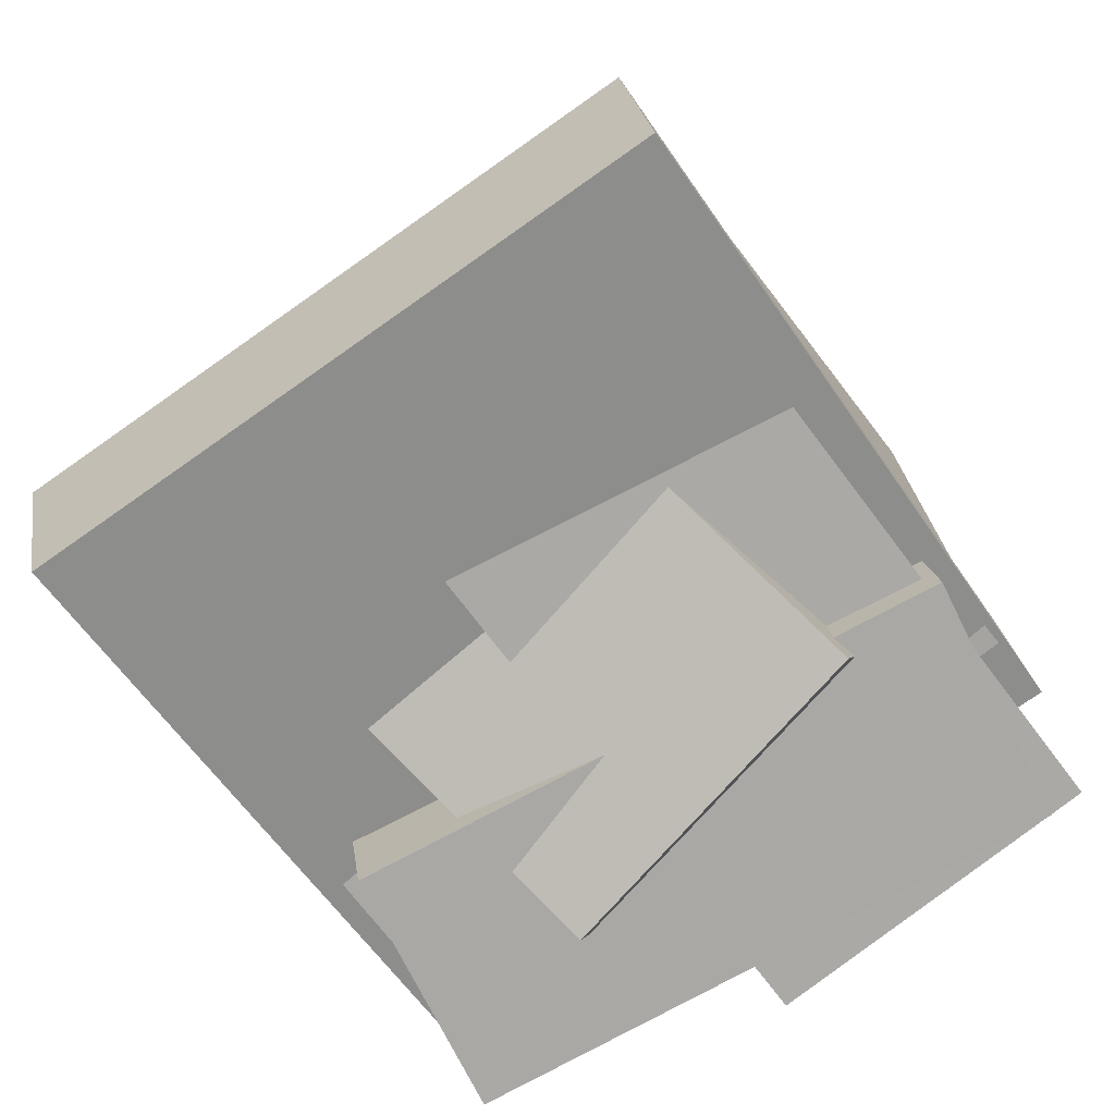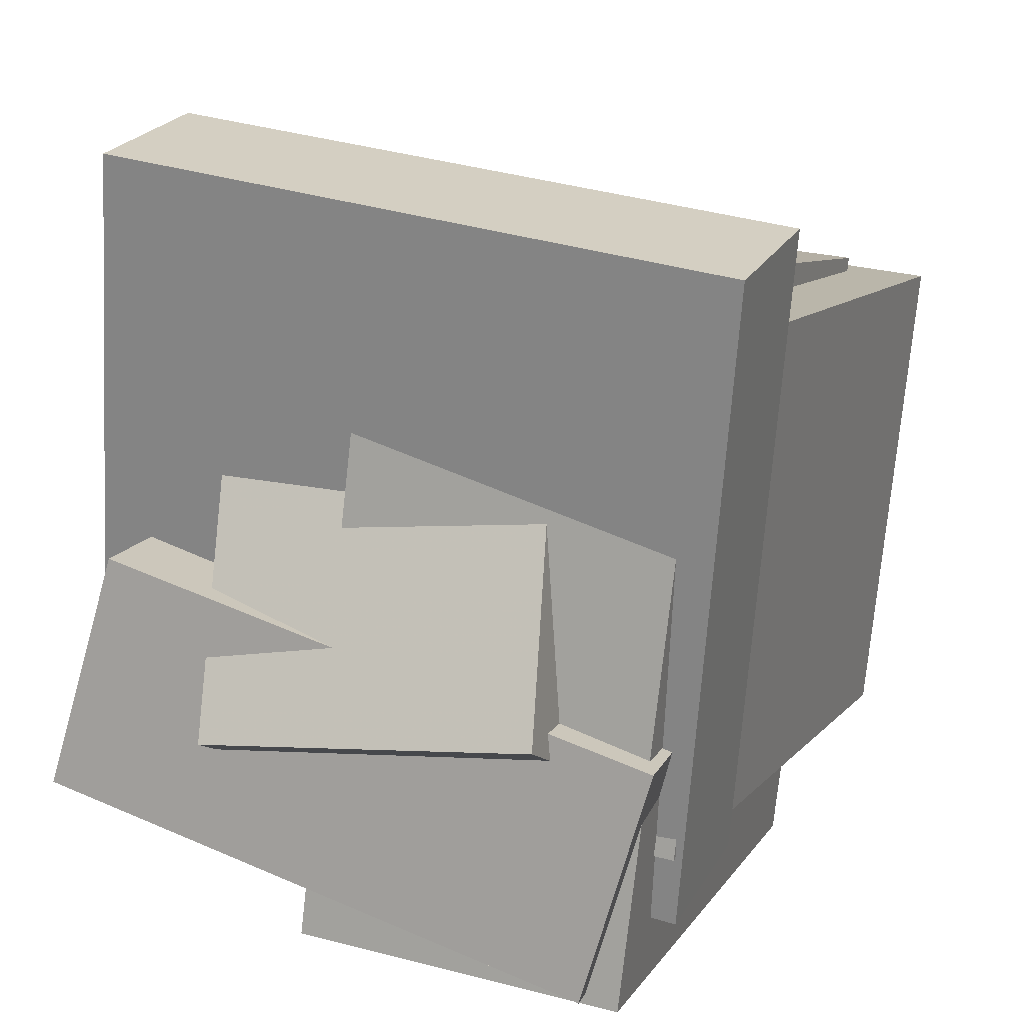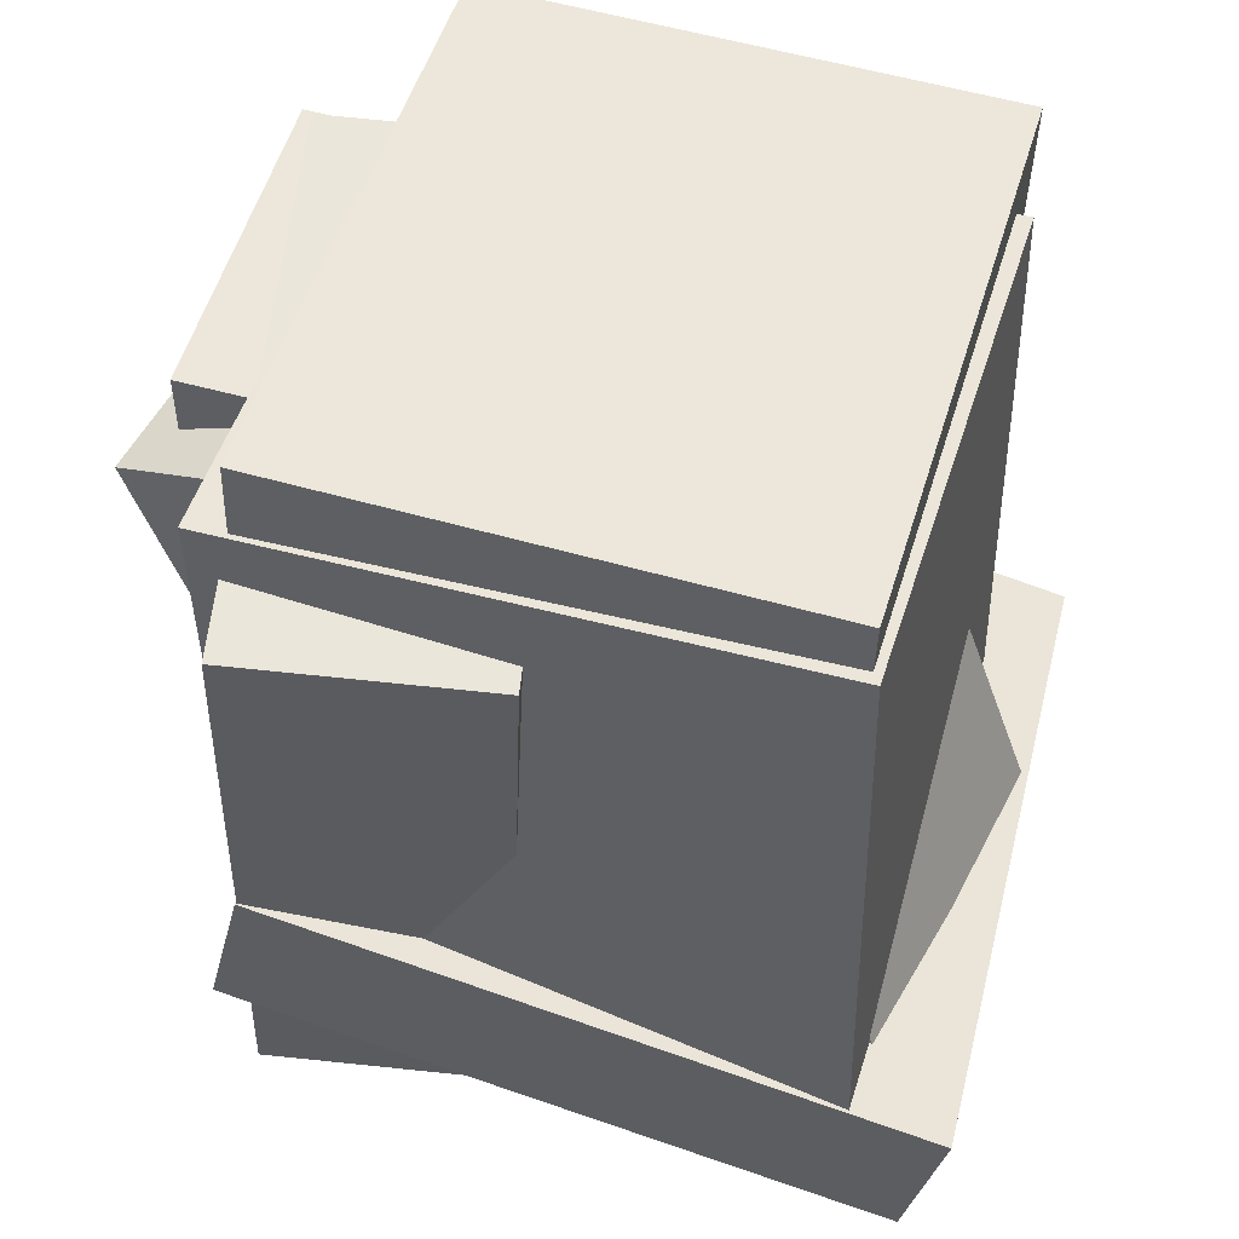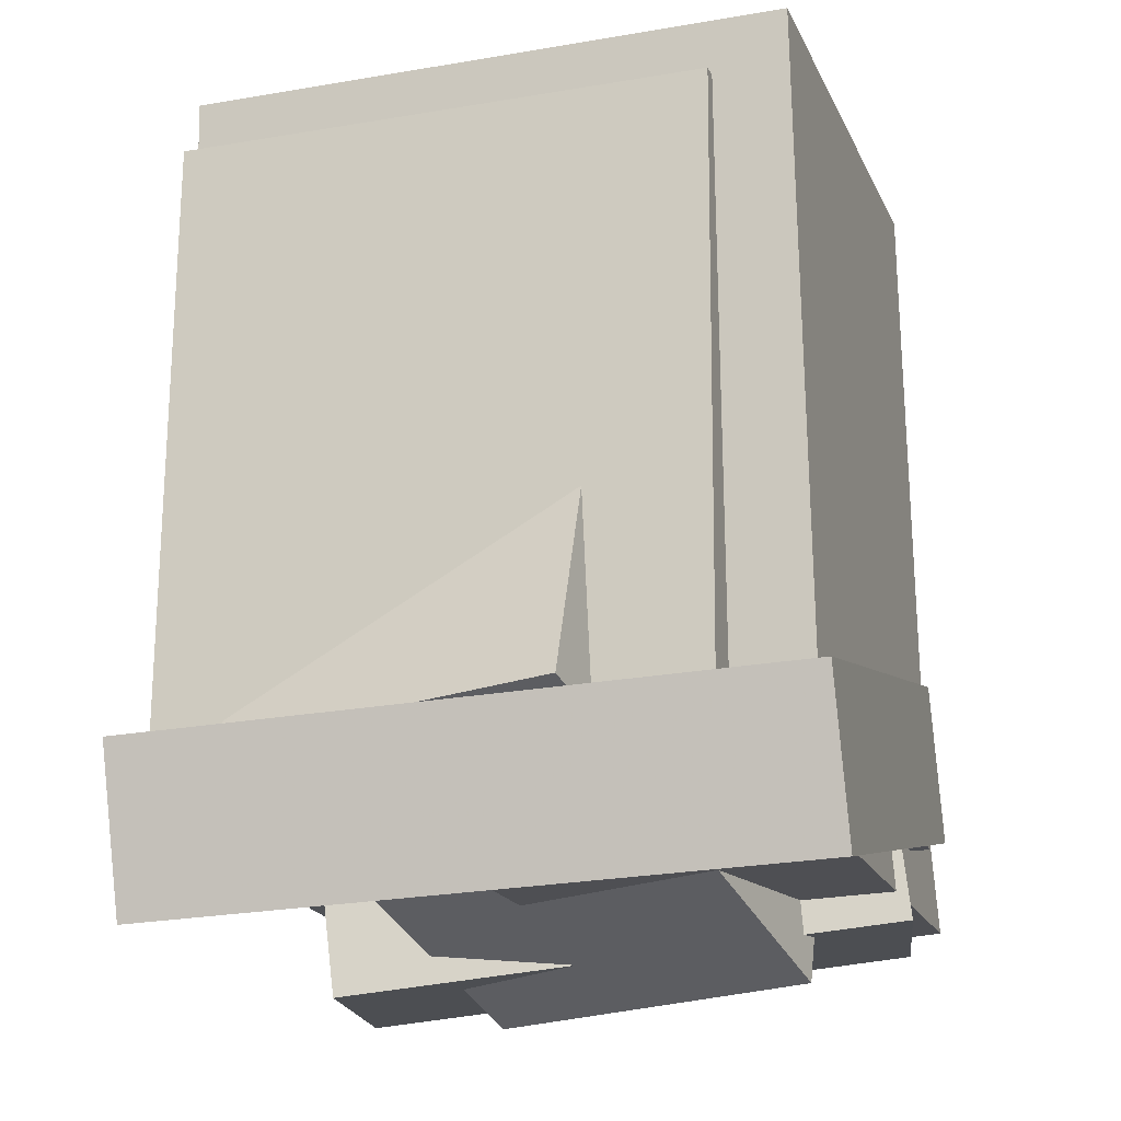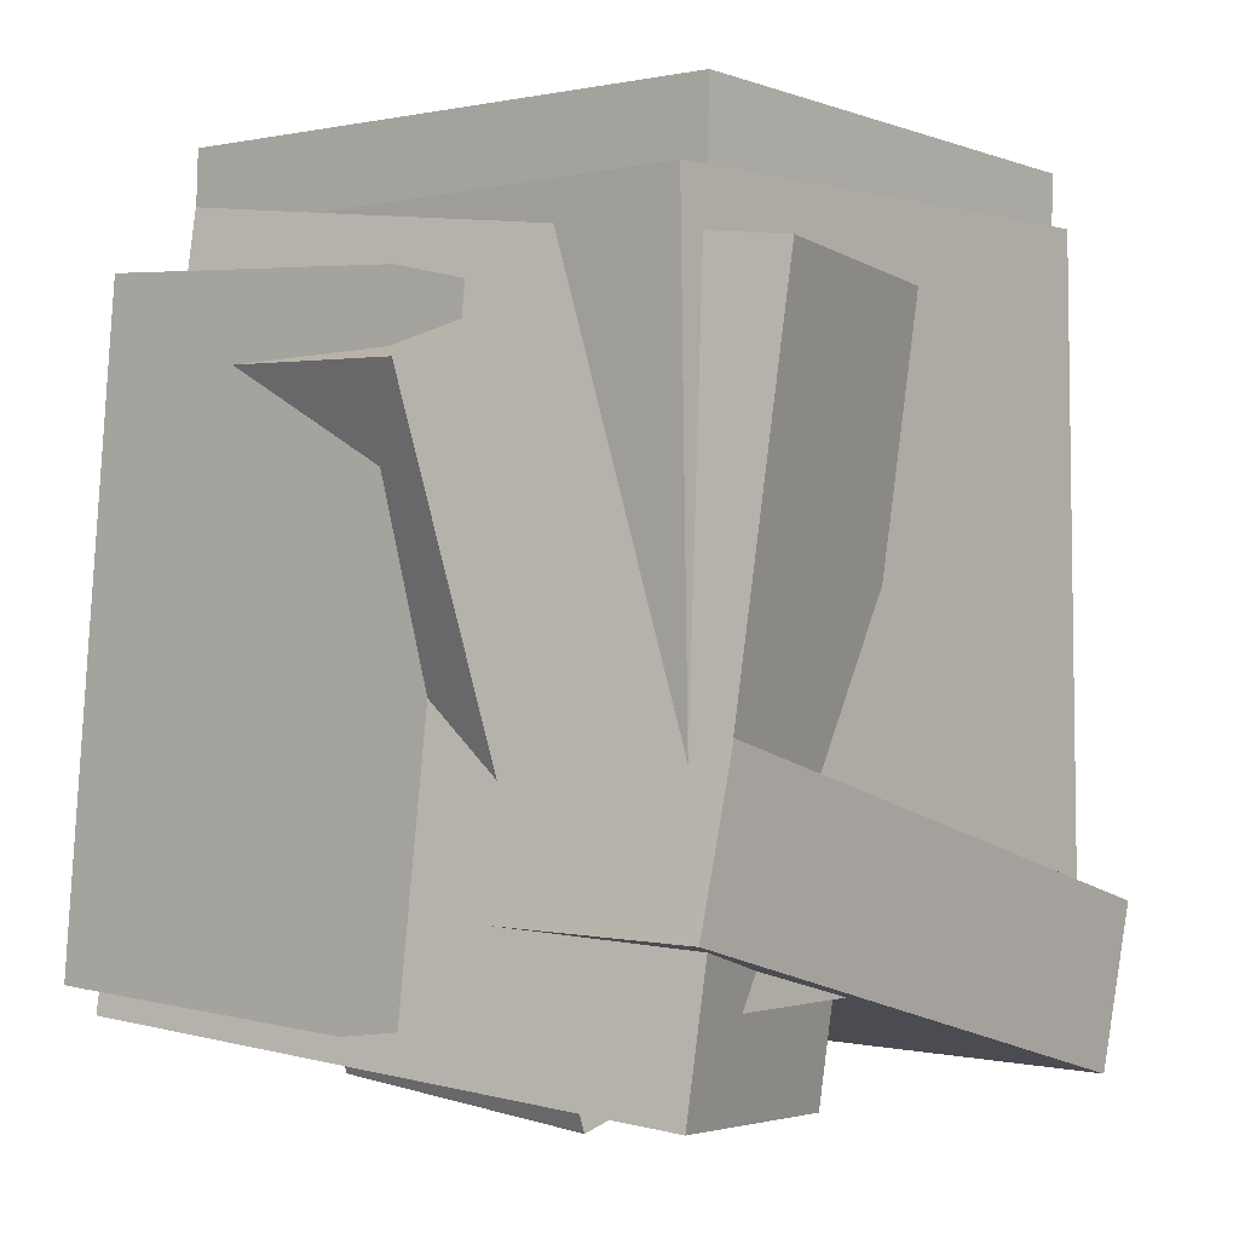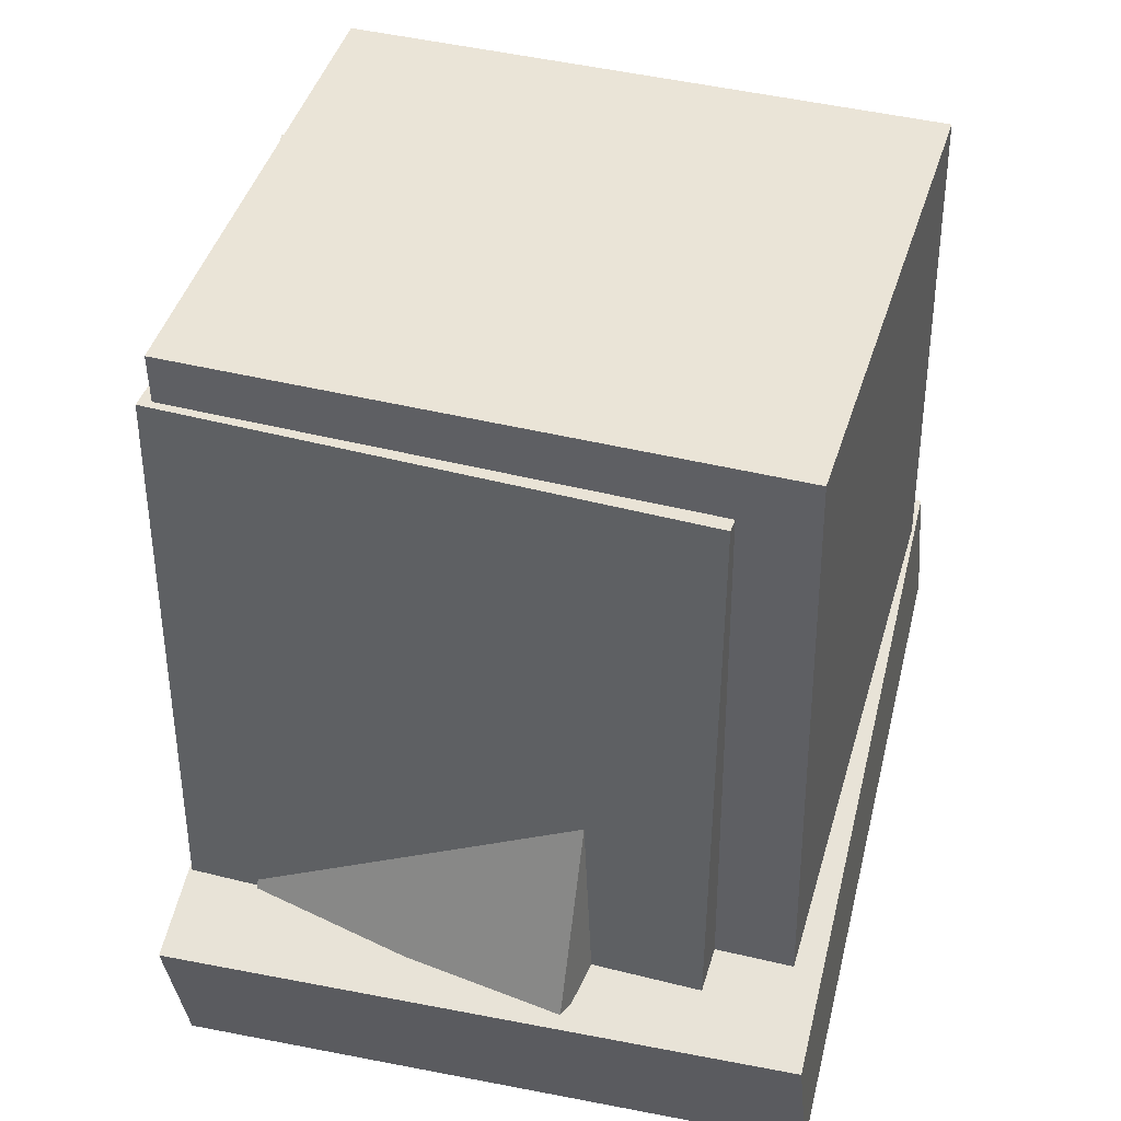
<metadata>
{"format":"obj","ext":"obj","renderer":"f3d","projection":"perspective","resolution":1024,"background":"white","views":[{"elev":-74.3,"azim":44.6,"up":"+Y"},{"elev":8.5,"azim":23.1,"up":"+Z"},{"elev":50.1,"azim":-66.4,"up":"+Y"},{"elev":-19.0,"azim":24.7,"up":"+Y"},{"elev":-1.5,"azim":-133.2,"up":"+Y"},{"elev":42.9,"azim":24.1,"up":"+Y"}]}
</metadata>
<code>
v -0.1504 -0.4004 -0.4351
v -0.05978 -0.4209 0.2392
v -0.1944 0.3215 -0.4073
v -0.1037 0.3011 0.267
v 0.2358 -0.375 -0.4862
v 0.3265 -0.3954 0.1881
v 0.1919 0.347 -0.4584
v 0.2826 0.3265 0.2159
f 1.0 7.0 5.0
f 1.0 3.0 7.0
f 1.0 4.0 3.0
f 1.0 2.0 4.0
f 3.0 8.0 7.0
f 3.0 4.0 8.0
f 5.0 7.0 8.0
f 5.0 8.0 6.0
f 1.0 5.0 6.0
f 1.0 6.0 2.0
f 2.0 6.0 8.0
f 2.0 8.0 4.0
v -0.4124 -0.3128 -0.2378
v -0.3379 -0.3314 0.358
v -0.4161 0.4991 -0.212
v -0.3416 0.4806 0.3837
v 0.2774 -0.307 -0.3239
v 0.3519 -0.3255 0.2719
v 0.2737 0.505 -0.2981
v 0.3482 0.4864 0.2976
f 9.0 15.0 13.0
f 9.0 11.0 15.0
f 9.0 12.0 11.0
f 9.0 10.0 12.0
f 11.0 16.0 15.0
f 11.0 12.0 16.0
f 13.0 15.0 16.0
f 13.0 16.0 14.0
f 9.0 13.0 14.0
f 9.0 14.0 10.0
f 10.0 14.0 16.0
f 10.0 16.0 12.0
v -0.223 -0.5066 -0.1918
v -0.268 -0.2951 0.4061
v -0.2476 0.2273 -0.4532
v -0.2927 0.4387 0.1447
v 0.1773 -0.4851 -0.1692
v 0.1322 -0.2737 0.4287
v 0.1526 0.2487 -0.4306
v 0.1076 0.4602 0.1673
f 17.0 23.0 21.0
f 17.0 19.0 23.0
f 17.0 20.0 19.0
f 17.0 18.0 20.0
f 19.0 24.0 23.0
f 19.0 20.0 24.0
f 21.0 23.0 24.0
f 21.0 24.0 22.0
f 17.0 21.0 22.0
f 17.0 22.0 18.0
f 18.0 22.0 24.0
f 18.0 24.0 20.0
v -0.435 -0.4796 -0.2628
v -0.3435 -0.4927 0.01129
v -0.511 0.3364 -0.1983
v -0.4194 0.3233 0.07577
v 0.2003 -0.404 -0.4714
v 0.2918 -0.4171 -0.1973
v 0.1244 0.412 -0.4069
v 0.2159 0.3989 -0.1328
f 25.0 31.0 29.0
f 25.0 27.0 31.0
f 25.0 28.0 27.0
f 25.0 26.0 28.0
f 27.0 32.0 31.0
f 27.0 28.0 32.0
f 29.0 31.0 32.0
f 29.0 32.0 30.0
f 25.0 29.0 30.0
f 25.0 30.0 26.0
f 26.0 30.0 32.0
f 26.0 32.0 28.0
v -0.4718 -0.3065 -0.2814
v -0.3384 -0.4929 0.4698
v -0.4704 -0.1205 -0.2355
v -0.337 -0.3069 0.5157
v 0.271 -0.2809 -0.407
v 0.4044 -0.4672 0.3443
v 0.2723 -0.09484 -0.3611
v 0.4057 -0.2812 0.3902
f 33.0 39.0 37.0
f 33.0 35.0 39.0
f 33.0 36.0 35.0
f 33.0 34.0 36.0
f 35.0 40.0 39.0
f 35.0 36.0 40.0
f 37.0 39.0 40.0
f 37.0 40.0 38.0
f 33.0 37.0 38.0
f 33.0 38.0 34.0
f 34.0 38.0 40.0
f 34.0 40.0 36.0
v -0.4252 -0.3789 -0.2455
v -0.3525 -0.3664 0.4076
v -0.4266 0.4077 -0.2604
v -0.3539 0.4203 0.3927
v 0.1932 -0.3792 -0.3143
v 0.2659 -0.3666 0.3388
v 0.1918 0.4075 -0.3292
v 0.2645 0.4201 0.3239
f 41.0 47.0 45.0
f 41.0 43.0 47.0
f 41.0 44.0 43.0
f 41.0 42.0 44.0
f 43.0 48.0 47.0
f 43.0 44.0 48.0
f 45.0 47.0 48.0
f 45.0 48.0 46.0
f 41.0 45.0 46.0
f 41.0 46.0 42.0
f 42.0 46.0 48.0
f 42.0 48.0 44.0

</code>
